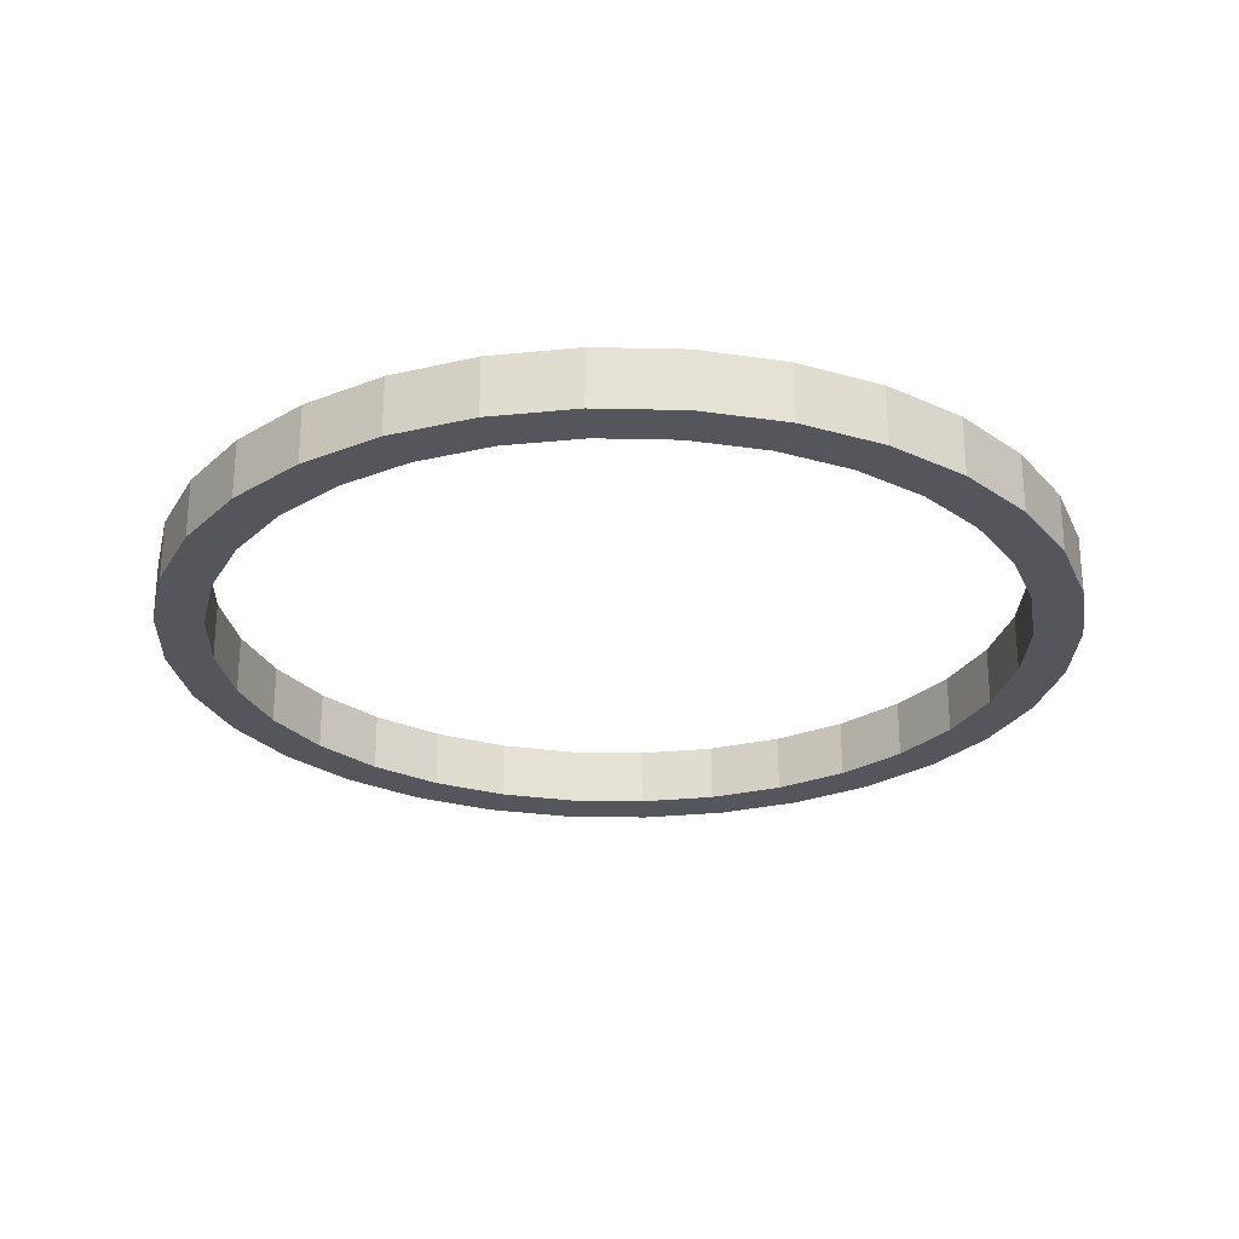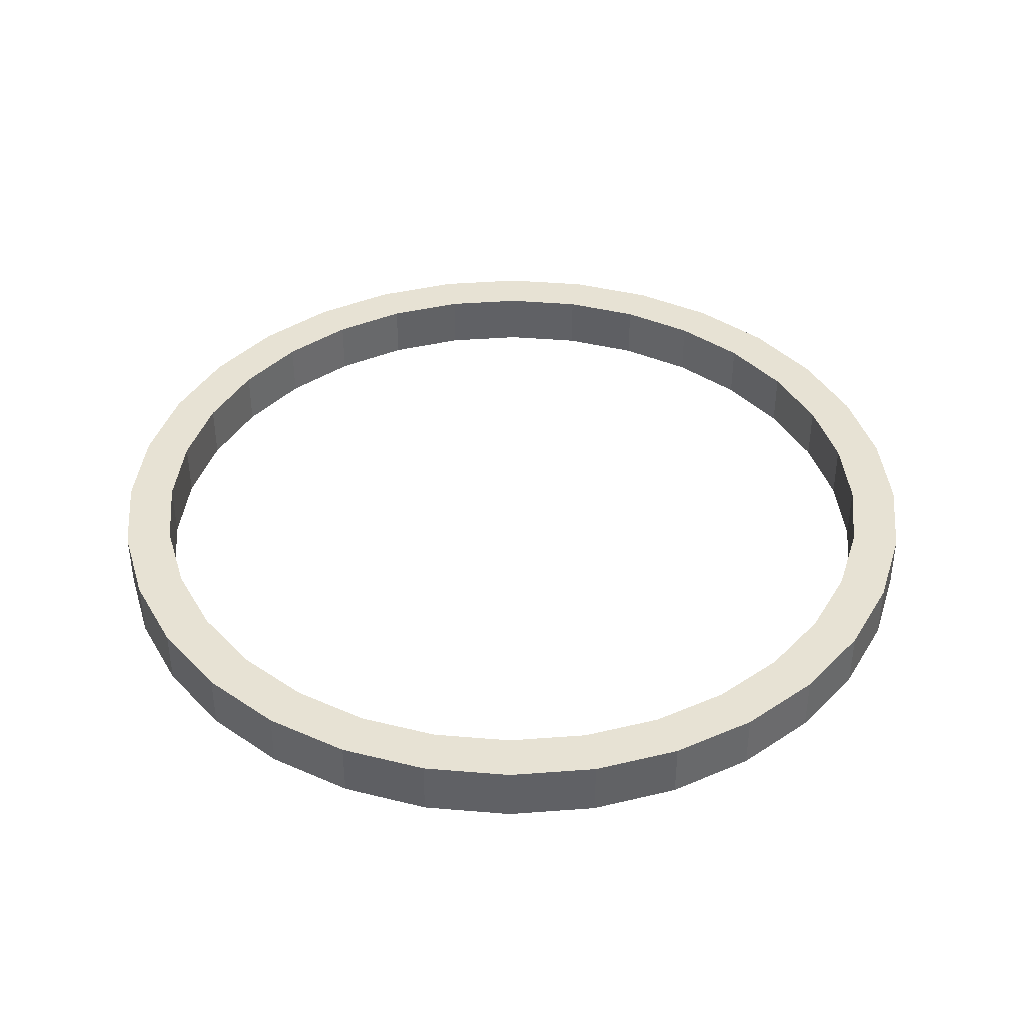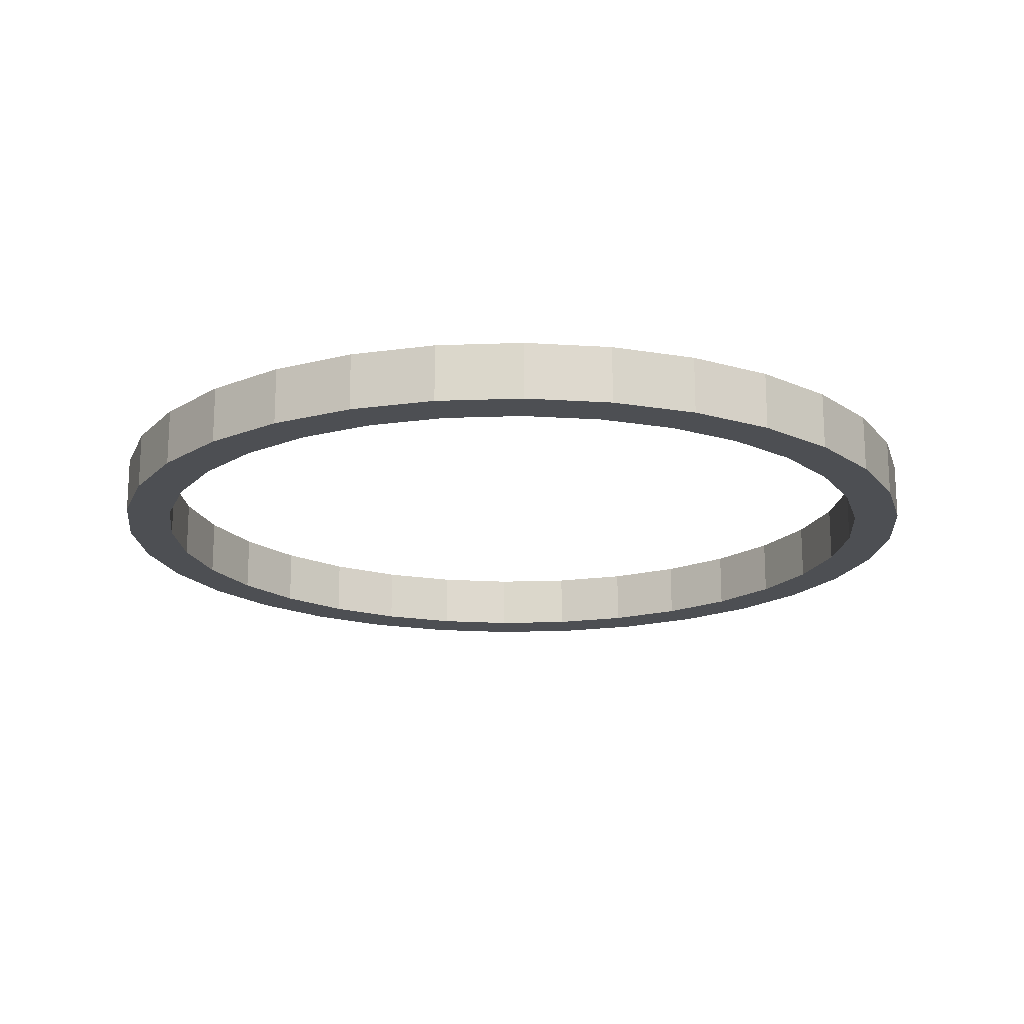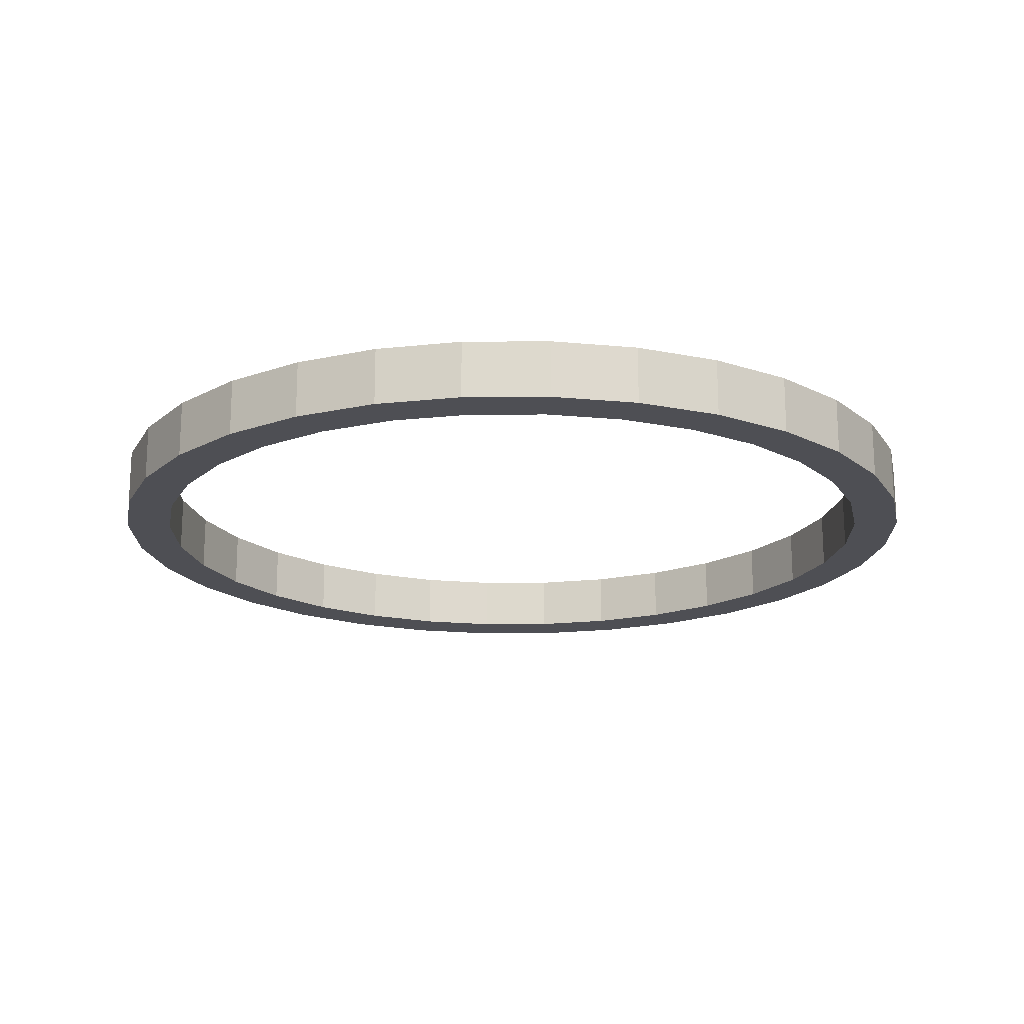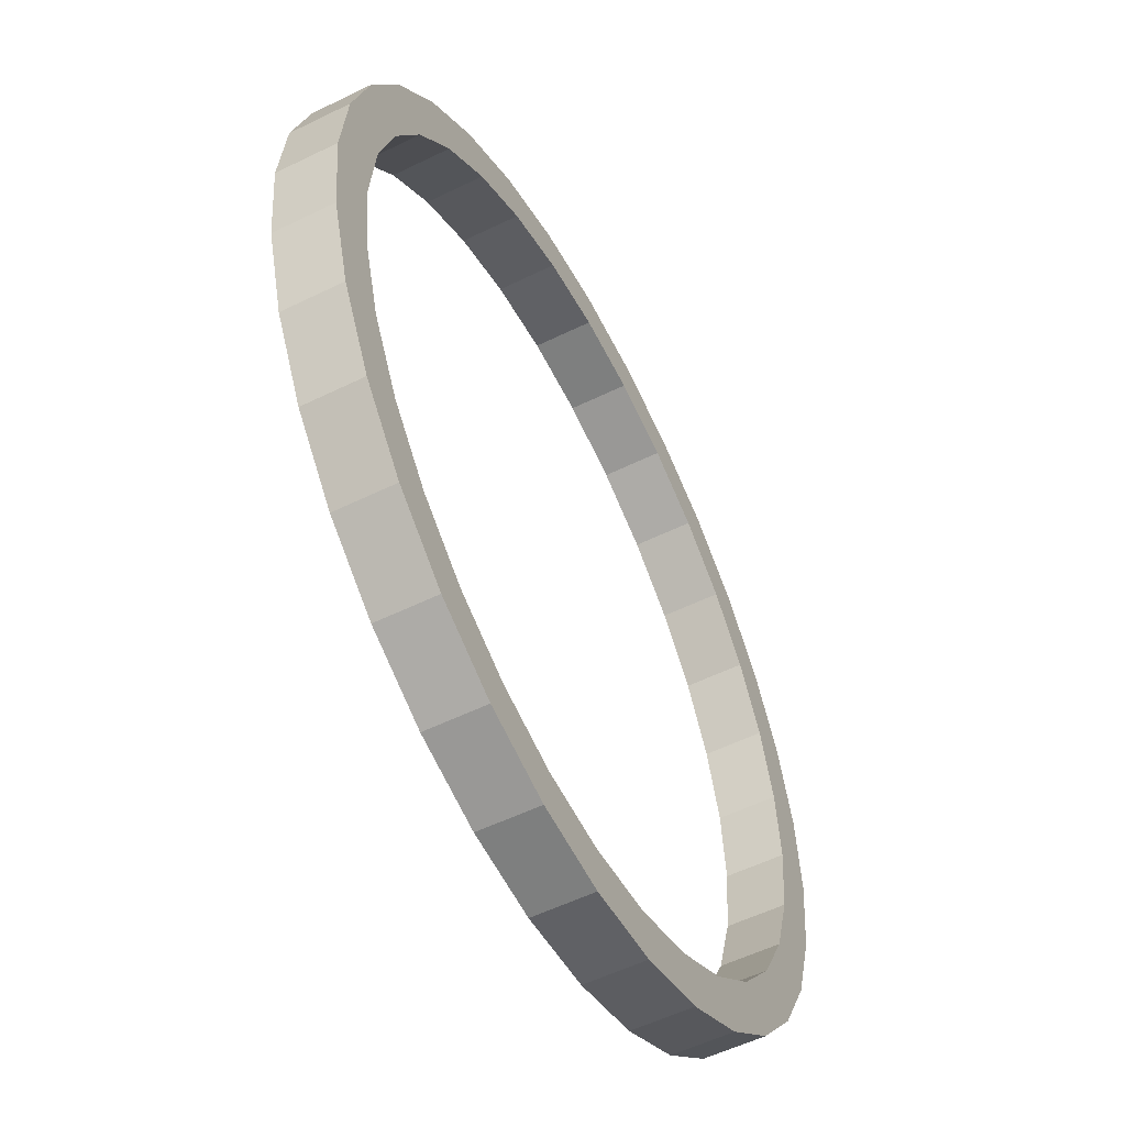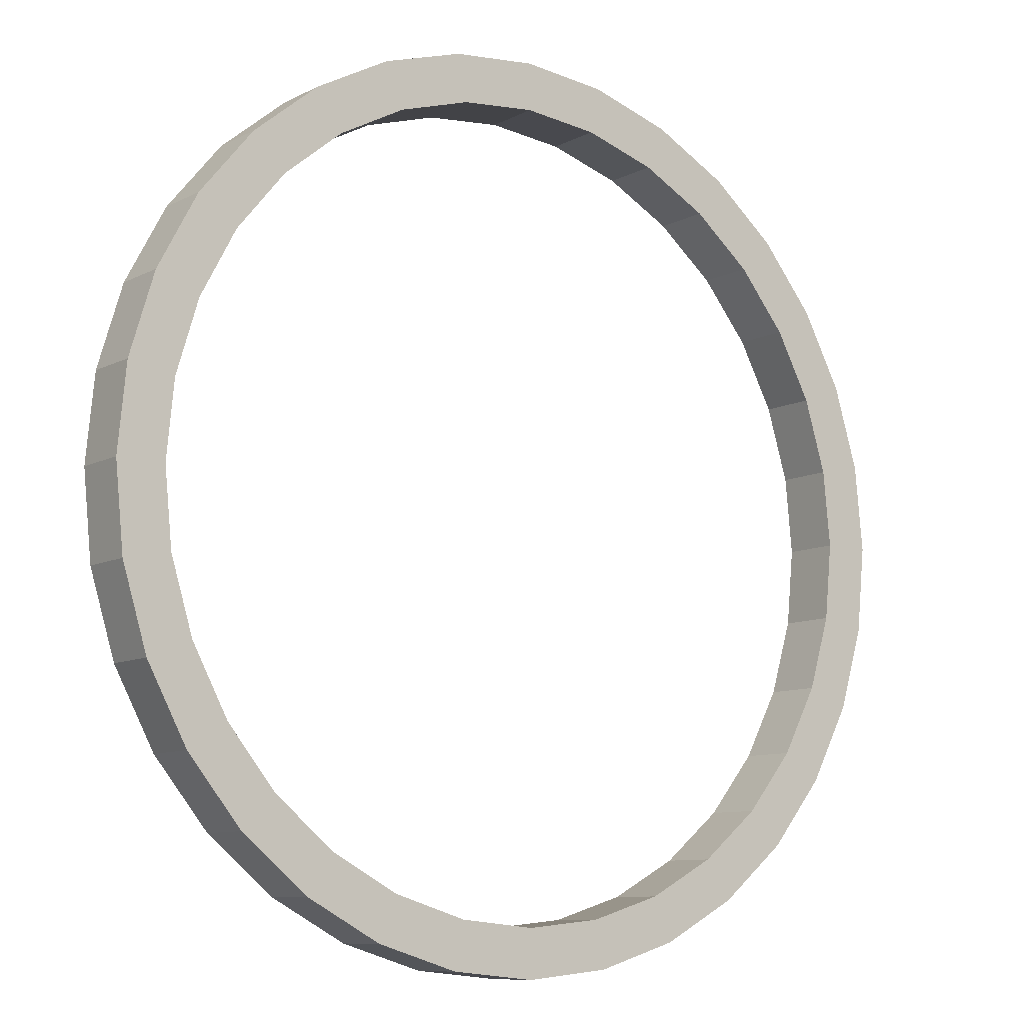
<metadata>
{"format":"obj","ext":"obj","renderer":"f3d","projection":"perspective","resolution":1024,"background":"white","views":[{"elev":-26.3,"azim":-176.4,"up":"+Y"},{"elev":40.0,"azim":-134.7,"up":"+Y"},{"elev":-18.0,"azim":-114.0,"up":"+Y"},{"elev":-18.3,"azim":85.1,"up":"+Y"},{"elev":-54.9,"azim":-62.6,"up":"+Z"},{"elev":-9.4,"azim":-37.0,"up":"+Z"}]}
</metadata>
<code>
o Circumference
v -0 -0.01845 -0.2516
v -0 0.01845 -0.2516
v 0.04908 -0.01845 -0.2467
v 0.04908 0.01845 -0.2467
v 0.09627 -0.01845 -0.2324
v 0.09627 0.01845 -0.2324
v 0.1398 -0.01845 -0.2092
v 0.1398 0.01845 -0.2092
v 0.1779 -0.01845 -0.1779
v 0.1779 0.01845 -0.1779
v 0.2092 -0.01845 -0.1398
v 0.2092 0.01845 -0.1398
v 0.2324 -0.01845 -0.09627
v 0.2324 0.01845 -0.09627
v 0.2467 -0.01845 -0.04908
v 0.2467 0.01845 -0.04908
v 0.2516 -0.01845 0
v 0.2516 0.01845 0
v 0.2467 -0.01845 0.04908
v 0.2467 0.01845 0.04908
v 0.2324 -0.01845 0.09627
v 0.2324 0.01845 0.09627
v 0.2092 -0.01845 0.1398
v 0.2092 0.01845 0.1398
v 0.1779 -0.01845 0.1779
v 0.1779 0.01845 0.1779
v 0.1398 -0.01845 0.2092
v 0.1398 0.01845 0.2092
v 0.09627 -0.01845 0.2324
v 0.09627 0.01845 0.2324
v 0.04908 -0.01845 0.2467
v 0.04908 0.01845 0.2467
v -0 -0.01845 0.2516
v -0 0.01845 0.2516
v -0.04908 -0.01845 0.2467
v -0.04908 0.01845 0.2467
v -0.09627 -0.01845 0.2324
v -0.09627 0.01845 0.2324
v -0.1398 -0.01845 0.2092
v -0.1398 0.01845 0.2092
v -0.1779 -0.01845 0.1779
v -0.1779 0.01845 0.1779
v -0.2092 -0.01845 0.1398
v -0.2092 0.01845 0.1398
v -0.2324 -0.01845 0.09627
v -0.2324 0.01845 0.09627
v -0.2467 -0.01845 0.04908
v -0.2467 0.01845 0.04908
v -0.2516 -0.01845 0
v -0.2516 0.01845 0
v -0.2467 -0.01845 -0.04908
v -0.2467 0.01845 -0.04908
v -0.2324 -0.01845 -0.09627
v -0.2324 0.01845 -0.09627
v -0.2092 -0.01845 -0.1398
v -0.2092 0.01845 -0.1398
v -0.1779 -0.01845 -0.1779
v -0.1779 0.01845 -0.1779
v -0.1398 -0.01845 -0.2092
v -0.1398 0.01845 -0.2092
v -0.09627 -0.01845 -0.2324
v -0.09627 0.01845 -0.2324
v -0.04908 -0.01845 -0.2467
v -0.04908 0.01845 -0.2467
v -0 -0.01845 -0.2818
v 0.05498 -0.01845 -0.2764
v 0.05498 0.01845 -0.2764
v -0 0.01845 -0.2818
v 0.1079 -0.01845 -0.2604
v 0.1079 0.01845 -0.2604
v 0.1566 -0.01845 -0.2343
v 0.1566 0.01845 -0.2343
v 0.1993 -0.01845 -0.1993
v 0.1993 0.01845 -0.1993
v 0.2343 -0.01845 -0.1566
v 0.2343 0.01845 -0.1566
v 0.2604 -0.01845 -0.1079
v 0.2604 0.01845 -0.1079
v 0.2764 -0.01845 -0.05498
v 0.2764 0.01845 -0.05498
v 0.2818 -0.01845 0
v 0.2818 0.01845 0
v 0.2764 -0.01845 0.05498
v 0.2764 0.01845 0.05498
v 0.2604 -0.01845 0.1079
v 0.2604 0.01845 0.1079
v 0.2343 -0.01845 0.1566
v 0.2343 0.01845 0.1566
v 0.1993 -0.01845 0.1993
v 0.1993 0.01845 0.1993
v 0.1566 -0.01845 0.2343
v 0.1566 0.01845 0.2343
v 0.1079 -0.01845 0.2604
v 0.1079 0.01845 0.2604
v 0.05498 -0.01845 0.2764
v 0.05498 0.01845 0.2764
v -0 -0.01845 0.2818
v -0 0.01845 0.2818
v -0.05498 -0.01845 0.2764
v -0.05498 0.01845 0.2764
v -0.1079 -0.01845 0.2604
v -0.1079 0.01845 0.2604
v -0.1566 -0.01845 0.2343
v -0.1566 0.01845 0.2343
v -0.1993 -0.01845 0.1993
v -0.1993 0.01845 0.1993
v -0.2343 -0.01845 0.1566
v -0.2343 0.01845 0.1566
v -0.2604 -0.01845 0.1079
v -0.2604 0.01845 0.1079
v -0.2764 -0.01845 0.05498
v -0.2764 0.01845 0.05498
v -0.2818 -0.01845 0
v -0.2818 0.01845 0
v -0.2764 -0.01845 -0.05498
v -0.2764 0.01845 -0.05498
v -0.2604 -0.01845 -0.1079
v -0.2604 0.01845 -0.1079
v -0.2343 -0.01845 -0.1566
v -0.2343 0.01845 -0.1566
v -0.1993 -0.01845 -0.1993
v -0.1993 0.01845 -0.1993
v -0.1566 -0.01845 -0.2343
v -0.1566 0.01845 -0.2343
v -0.1079 -0.01845 -0.2604
v -0.1079 0.01845 -0.2604
v -0.05498 -0.01845 -0.2764
v -0.05498 0.01845 -0.2764
f 65 68 67 66
f 66 67 70 69
f 69 70 72 71
f 71 72 74 73
f 73 74 76 75
f 75 76 78 77
f 77 78 80 79
f 79 80 82 81
f 81 82 84 83
f 83 84 86 85
f 85 86 88 87
f 87 88 90 89
f 89 90 92 91
f 91 92 94 93
f 93 94 96 95
f 95 96 98 97
f 97 98 100 99
f 99 100 102 101
f 101 102 104 103
f 103 104 106 105
f 105 106 108 107
f 107 108 110 109
f 109 110 112 111
f 111 112 114 113
f 113 114 116 115
f 115 116 118 117
f 117 118 120 119
f 119 120 122 121
f 121 122 124 123
f 123 124 126 125
f 64 62 61 63
f 125 126 128 127
f 127 128 68 65
f 2 64 63 1
f 3 1 65 66
f 2 4 67 68
f 5 3 66 69
f 4 6 70 67
f 7 5 69 71
f 6 8 72 70
f 9 7 71 73
f 8 10 74 72
f 11 9 73 75
f 10 12 76 74
f 13 11 75 77
f 12 14 78 76
f 15 13 77 79
f 14 16 80 78
f 17 15 79 81
f 16 18 82 80
f 19 17 81 83
f 18 20 84 82
f 21 19 83 85
f 20 22 86 84
f 23 21 85 87
f 22 24 88 86
f 25 23 87 89
f 24 26 90 88
f 27 25 89 91
f 26 28 92 90
f 29 27 91 93
f 28 30 94 92
f 31 29 93 95
f 30 32 96 94
f 33 31 95 97
f 32 34 98 96
f 35 33 97 99
f 34 36 100 98
f 37 35 99 101
f 36 38 102 100
f 39 37 101 103
f 38 40 104 102
f 41 39 103 105
f 40 42 106 104
f 43 41 105 107
f 42 44 108 106
f 45 43 107 109
f 44 46 110 108
f 47 45 109 111
f 46 48 112 110
f 49 47 111 113
f 48 50 114 112
f 51 49 113 115
f 50 52 116 114
f 53 51 115 117
f 52 54 118 116
f 55 53 117 119
f 54 56 120 118
f 57 55 119 121
f 56 58 122 120
f 59 57 121 123
f 58 60 124 122
f 61 59 123 125
f 60 62 126 124
f 63 61 125 127
f 62 64 128 126
f 1 63 127 65
f 64 2 68 128
f 62 60 59 61
f 60 58 57 59
f 58 56 55 57
f 56 54 53 55
f 54 52 51 53
f 52 50 49 51
f 50 48 47 49
f 48 46 45 47
f 46 44 43 45
f 44 42 41 43
f 42 40 39 41
f 40 38 37 39
f 38 36 35 37
f 36 34 33 35
f 34 32 31 33
f 32 30 29 31
f 30 28 27 29
f 28 26 25 27
f 26 24 23 25
f 24 22 21 23
f 22 20 19 21
f 20 18 17 19
f 18 16 15 17
f 16 14 13 15
f 14 12 11 13
f 12 10 9 11
f 10 8 7 9
f 8 6 5 7
f 6 4 3 5
f 4 2 1 3

</code>
